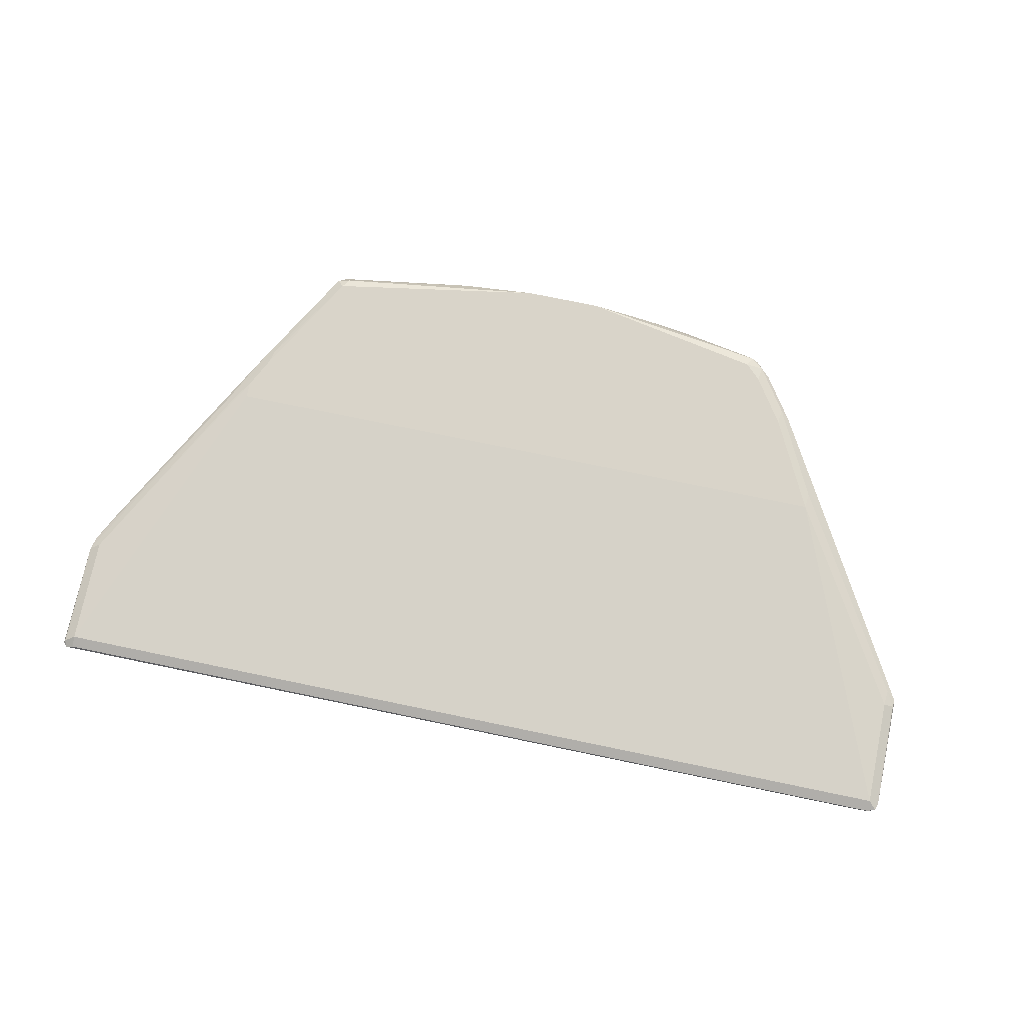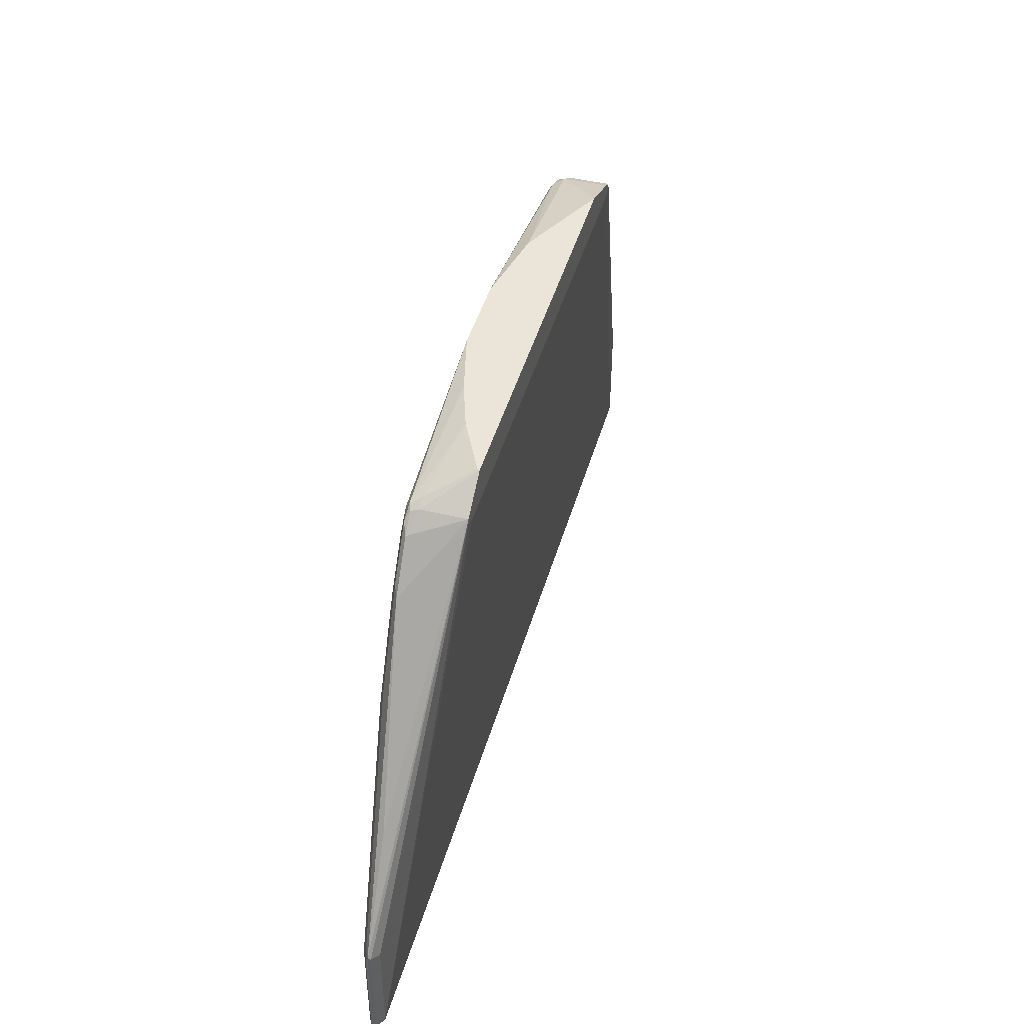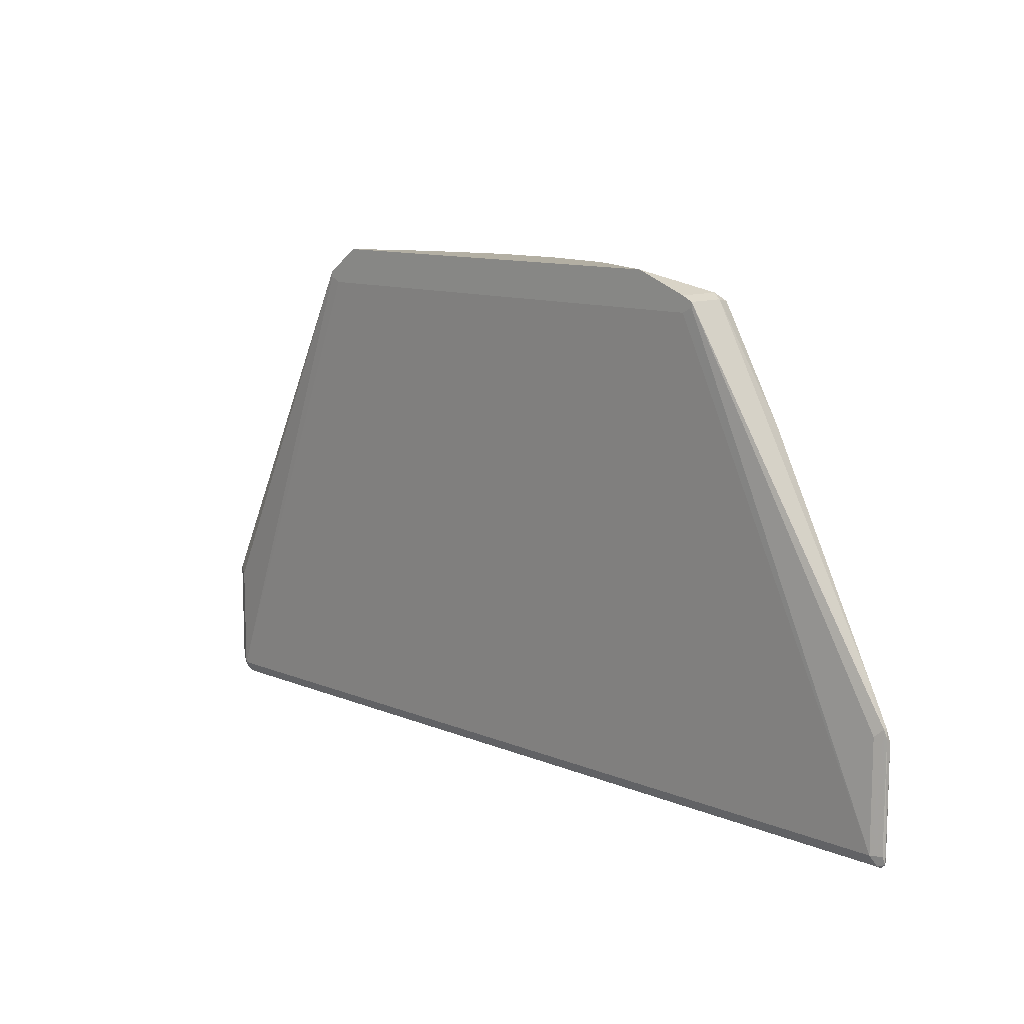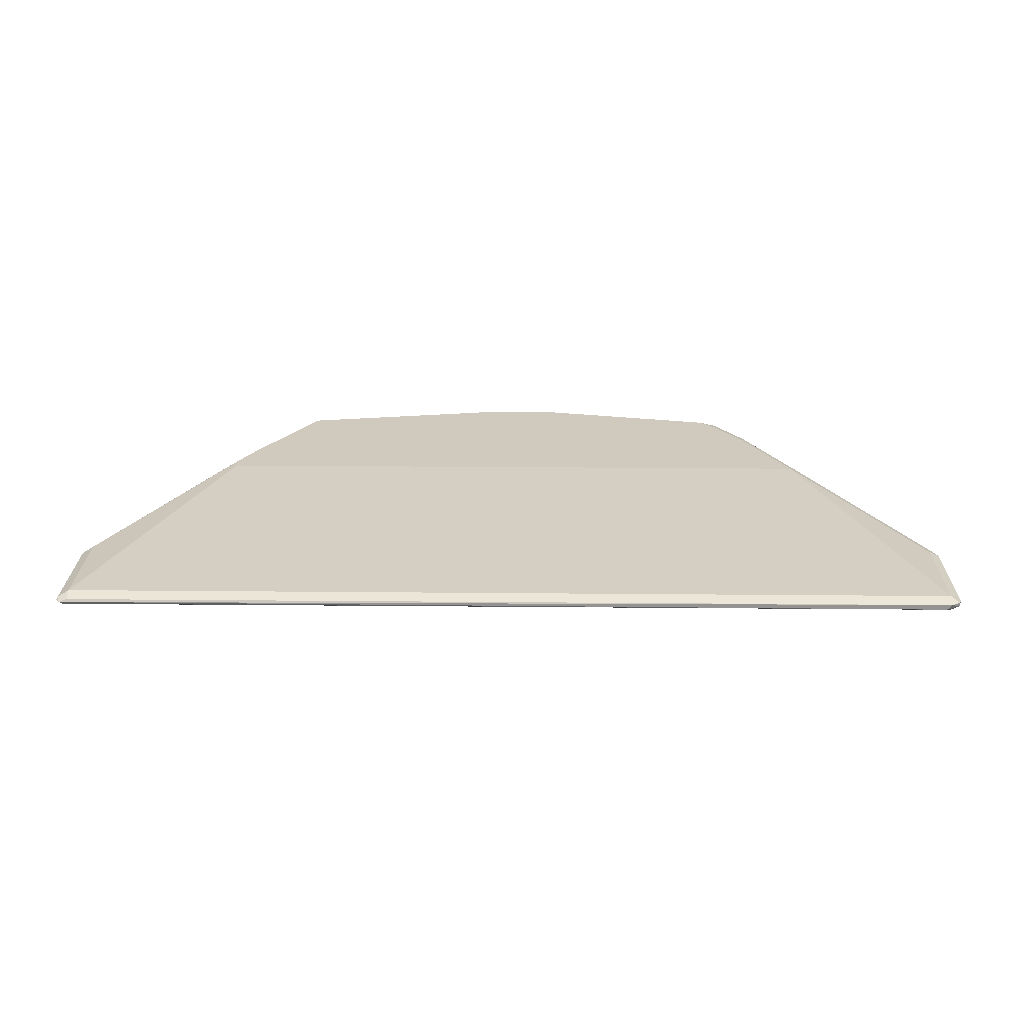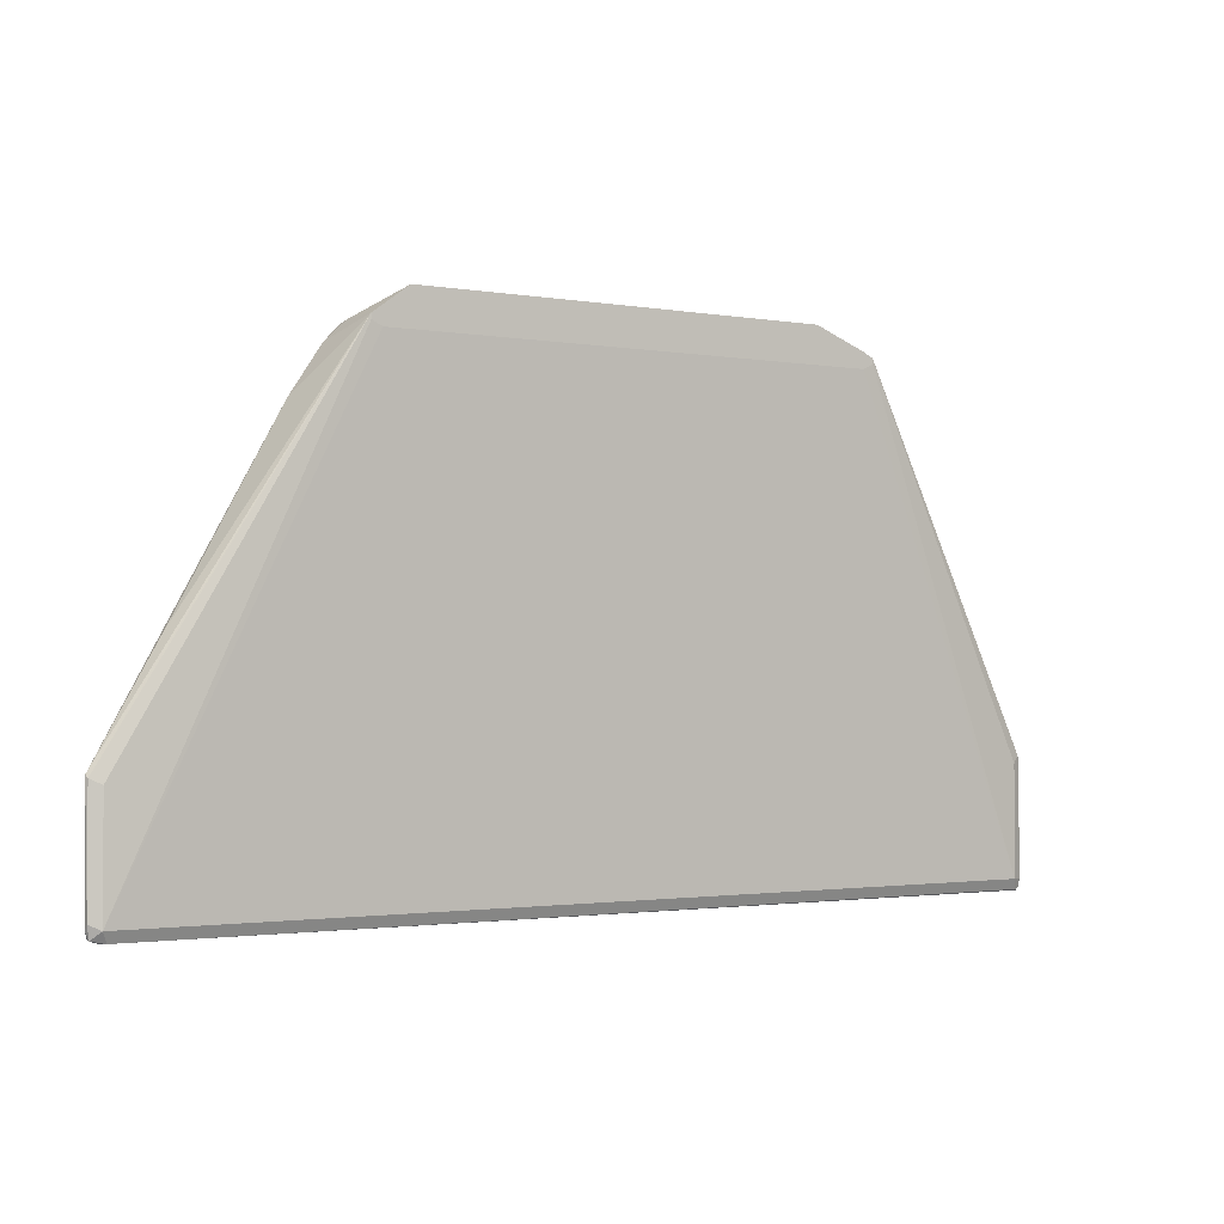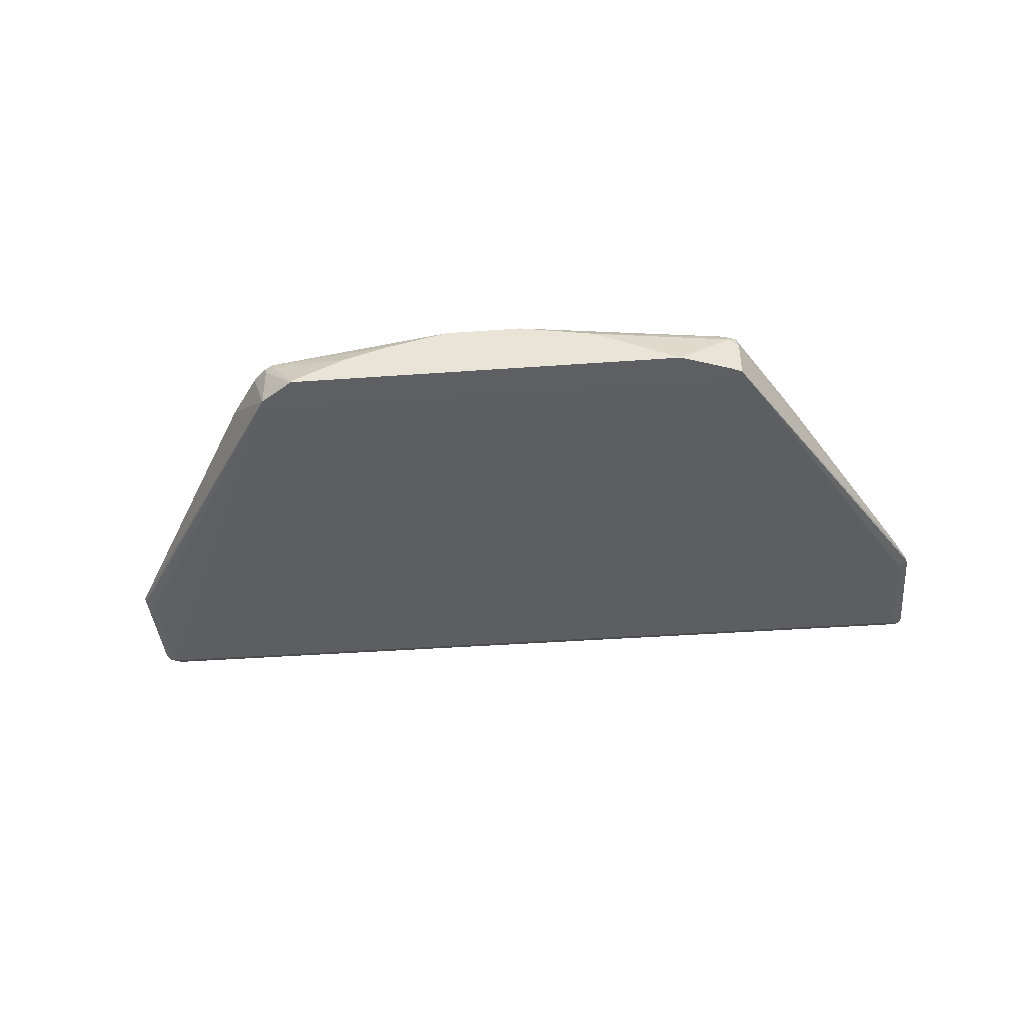
<metadata>
{"format":"obj","ext":"obj","renderer":"f3d","projection":"perspective","resolution":1024,"background":"white","views":[{"elev":74.9,"azim":-168.3,"up":"+Y"},{"elev":44.7,"azim":-74.4,"up":"+Z"},{"elev":11.1,"azim":45.5,"up":"+Z"},{"elev":23.0,"azim":-179.1,"up":"+Y"},{"elev":-1.7,"azim":-32.5,"up":"+Z"},{"elev":-41.4,"azim":5.0,"up":"+Y"}]}
</metadata>
<code>
v 0.4812 0.416 -0.7462
v 0.473 0.4187 -0.7449
v 0.4839 0.4187 -0.7395
v 0.4852 0.416 -0.7422
v 0.4785 0.4132 -0.7449
v -0.4675 0.4132 -0.7449
v -0.473 0.4187 -0.7449
v 0.473 0.4241 -0.7341
v 0.4839 0.4187 -0.6253
v 0.4839 0.4132 -0.6198
v 0.4839 0.4132 -0.7341
v 0.473 0.4078 -0.7341
v -0.473 0.4078 -0.7341
v -0.4812 0.416 -0.7422
v -0.4812 0.42 -0.7422
v -0.473 0.4241 -0.7341
v 0.3425 0.4404 -0.4079
v 0.473 0.4241 -0.6198
v 0.367 0.4323 -0.416
v 0.4812 0.416 -0.6117
v 0.4812 0.4119 -0.6117
v 0.473 0.4078 -0.6198
v 0.2718 0.3781 -0.2393
v 0.2629 0.3781 -0.2438
v 0.261 0.3781 -0.2447
v -0.2446 0.3781 -0.2447
v -0.2505 0.3781 -0.2418
v -0.2555 0.3781 -0.2393
v -0.473 0.4078 -0.6198
v -0.4839 0.4132 -0.7286
v -0.4839 0.4187 -0.7341
v -0.4839 0.4187 -0.6198
v -0.473 0.4241 -0.6198
v -0.3425 0.4404 -0.4079
v 0.3425 0.4404 -0.3916
v 0.3561 0.4377 -0.4106
v 0.3398 0.4377 -0.3779
v 0.3371 0.435 -0.3643
v 0.3343 0.4323 -0.3508
v 0.4649 0.416 -0.5791
v 0.4649 0.4119 -0.5791
v 0.2718 0.3781 -0.2338
v -0.2555 0.3781 -0.2338
v -0.4839 0.4132 -0.6144
v -0.4852 0.416 -0.6117
v -0.475 0.42 -0.6035
v -0.3446 0.4364 -0.3916
v -0.3099 0.4404 -0.3426
v 0.3262 0.4404 -0.3589
v 0.3235 0.4377 -0.3453
v 0.2692 0.4323 -0.2365
v 0.2718 0.4187 -0.2338
v 0.261 0.3781 -0.2284
v -0.2187 0.3781 -0.2071
v -0.2555 0.4241 -0.2338
v -0.2731 0.4323 -0.2529
v -0.3058 0.4323 -0.3018
v -0.42 0.416 -0.4975
v -0.3222 0.4323 -0.3344
v -0.2957 0.4364 -0.2936
v -0.2936 0.4404 -0.31
v 0.261 0.4404 -0.2447
v 0.2555 0.435 -0.2338
v 0.261 0.4241 -0.2284
v 0.2062 0.3781 -0.2071
v -0.2175 0.3806 -0.2071
v -0.2446 0.4241 -0.2284
v -0.2569 0.4323 -0.2365
v -0.2692 0.4323 -0.2488
v -0.263 0.4364 -0.2447
v -0.261 0.4404 -0.261
v 0.03259 0.4404 -0.2071
v 0.1141 0.4241 -0.2071
v 0.2012 0.3807 -0.2071
v 0.136 0.4133 -0.2071
v 0.1686 0.397 -0.2071
v -0.1957 0.3915 -0.2071
v -0.2501 0.435 -0.2338
v -0.174 0.4024 -0.2071
v -0.1706 0.404 -0.2071
v -0.163 0.4078 -0.2071
v -0.2446 0.4404 -0.2447
v -0.04893 0.4404 -0.2071
v -0.1141 0.4241 -0.2071
f 45 59 46
f 45 57 59
f 45 58 57
f 53 64 65
f 43 58 45
f 43 57 58
f 43 45 44
f 46 59 60
f 50 62 51
f 47 60 48
f 48 60 61
f 49 62 50
f 51 62 63
f 51 63 64
f 43 56 57
f 51 64 52
f 46 60 47
f 43 55 56
f 35 49 37
f 42 64 53
f 31 45 32
f 54 66 67
f 32 45 46
f 32 46 33
f 33 46 47
f 33 47 34
f 34 47 48
f 35 37 36
f 37 49 50
f 37 50 38
f 38 50 39
f 39 50 51
f 39 51 52
f 39 52 40
f 40 52 42
f 40 42 41
f 42 52 64
f 43 54 55
f 54 67 55
f 64 76 74
f 54 74 76
f 64 74 65
f 64 73 75
f 64 75 76
f 66 77 67
f 67 78 68
f 67 77 79
f 67 79 80
f 67 80 81
f 67 81 78
f 68 78 70
f 68 70 69
f 70 78 82
f 70 82 71
f 78 81 84
f 78 84 83
f 78 83 82
f 30 44 45
f 63 73 64
f 54 65 74
f 63 72 73
f 60 71 61
f 54 76 75
f 54 75 73
f 54 73 72
f 54 72 83
f 54 83 84
f 54 84 81
f 54 81 80
f 54 80 79
f 54 77 66
f 55 68 69
f 55 69 56
f 55 67 68
f 56 69 70
f 56 70 60
f 56 60 57
f 57 60 59
f 60 70 71
f 62 72 63
f 30 45 31
f 54 79 77
f 23 25 24
f 7 15 16
f 8 17 35
f 8 35 18
f 8 16 34
f 8 34 17
f 9 18 19
f 9 19 20
f 9 20 10
f 10 21 11
f 10 20 21
f 11 21 12
f 12 21 22
f 12 22 42
f 12 42 23
f 12 23 24
f 12 24 25
f 12 25 26
f 7 14 15
f 12 26 13
f 6 14 7
f 5 13 6
f 29 43 44
f 1 2 3
f 1 3 4
f 1 4 5
f 1 5 6
f 1 6 7
f 2 8 3
f 2 7 16
f 2 16 8
f 3 9 4
f 3 8 18
f 3 18 9
f 4 9 10
f 4 10 11
f 4 11 5
f 5 11 12
f 5 12 13
f 6 13 14
f 13 26 27
f 1 7 2
f 13 28 43
f 19 36 37
f 19 37 38
f 19 38 39
f 19 39 40
f 19 40 20
f 20 40 41
f 20 41 21
f 21 41 42
f 21 42 22
f 23 42 53
f 23 53 65
f 23 65 54
f 23 43 28
f 23 28 27
f 23 27 26
f 23 26 25
f 13 27 28
f 18 36 19
f 18 35 36
f 23 54 43
f 17 62 49
f 17 49 35
f 13 29 44
f 13 44 30
f 14 30 31
f 14 31 15
f 15 31 32
f 15 32 33
f 15 33 16
f 13 30 14
f 17 83 72
f 17 72 62
f 16 33 34
f 17 82 83
f 17 71 82
f 13 43 29
f 17 61 71
f 17 48 61
f 17 34 48

</code>
